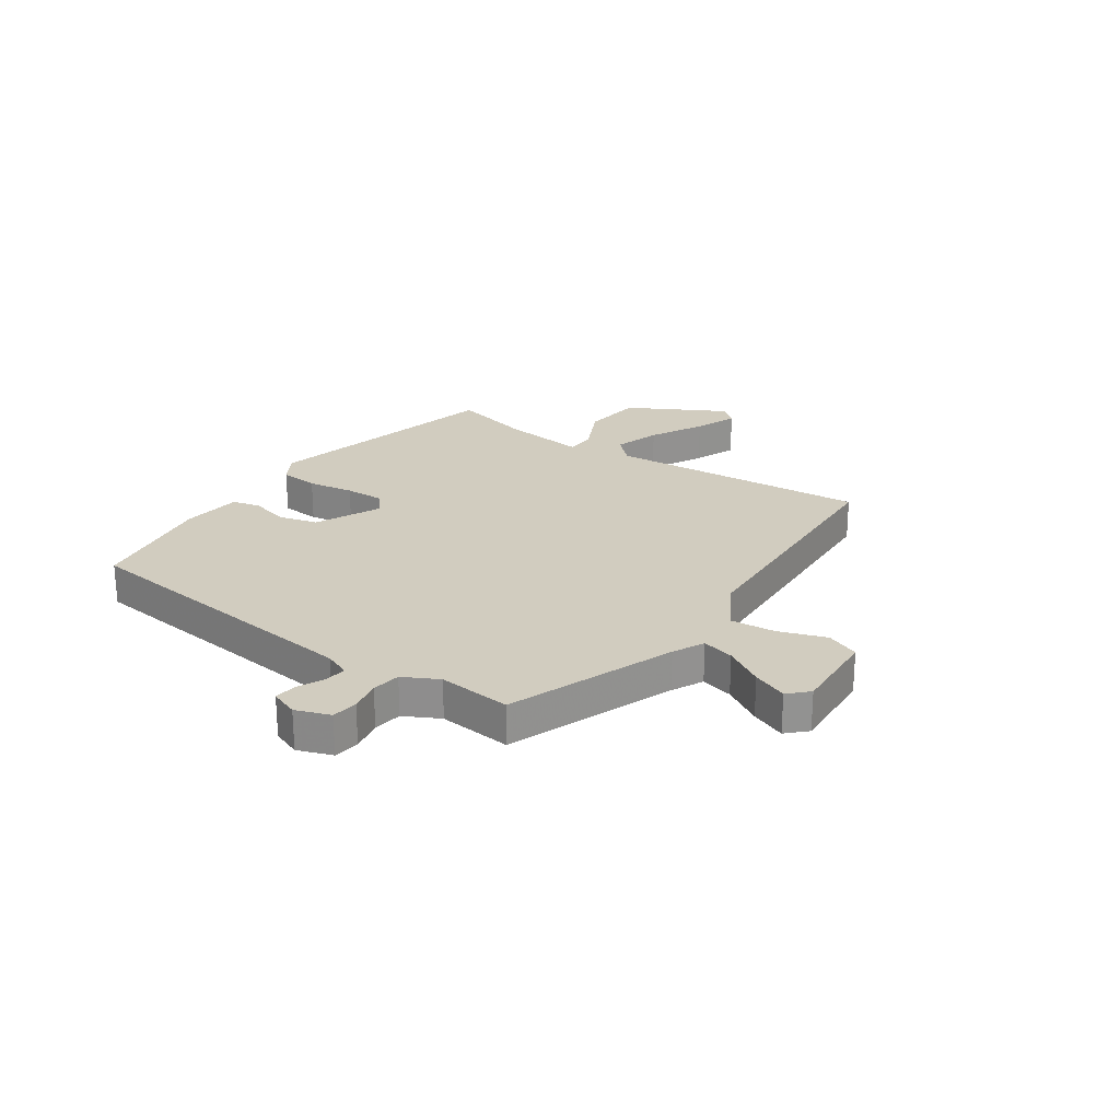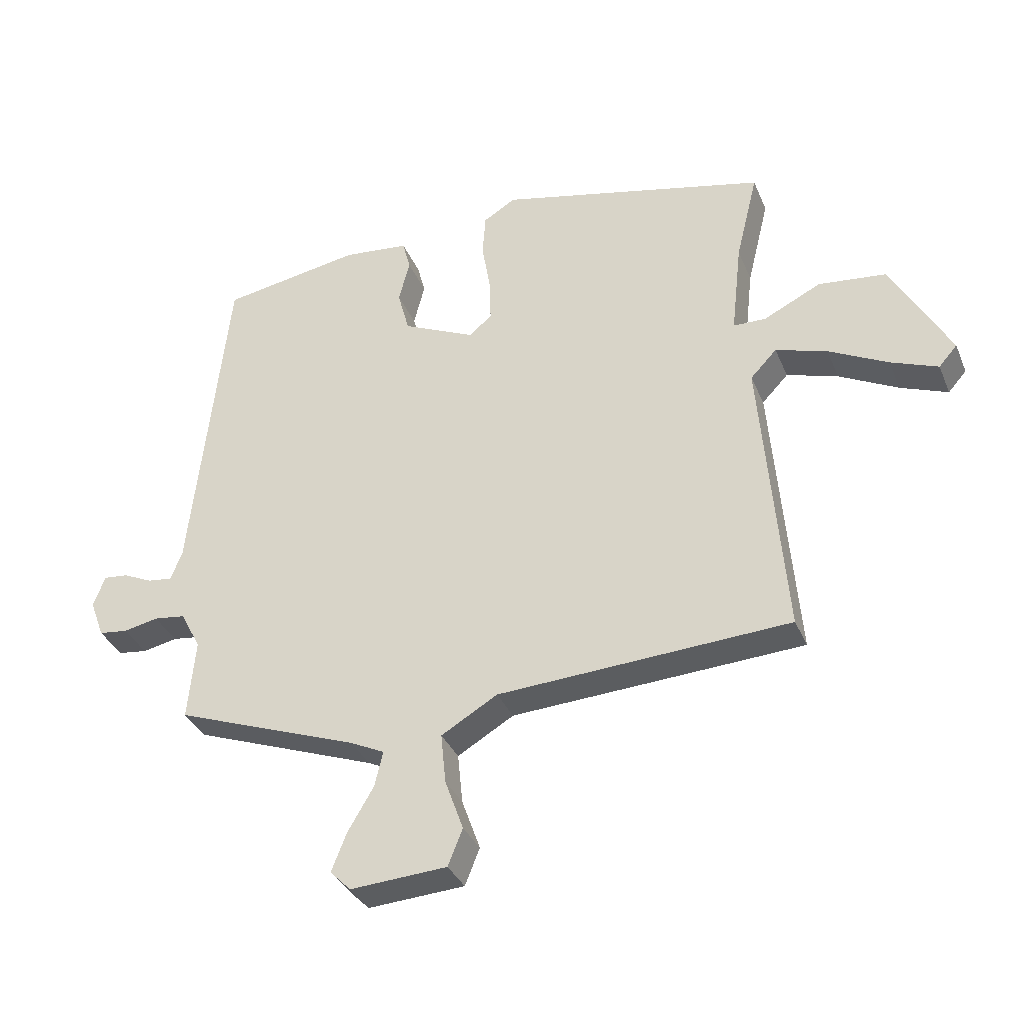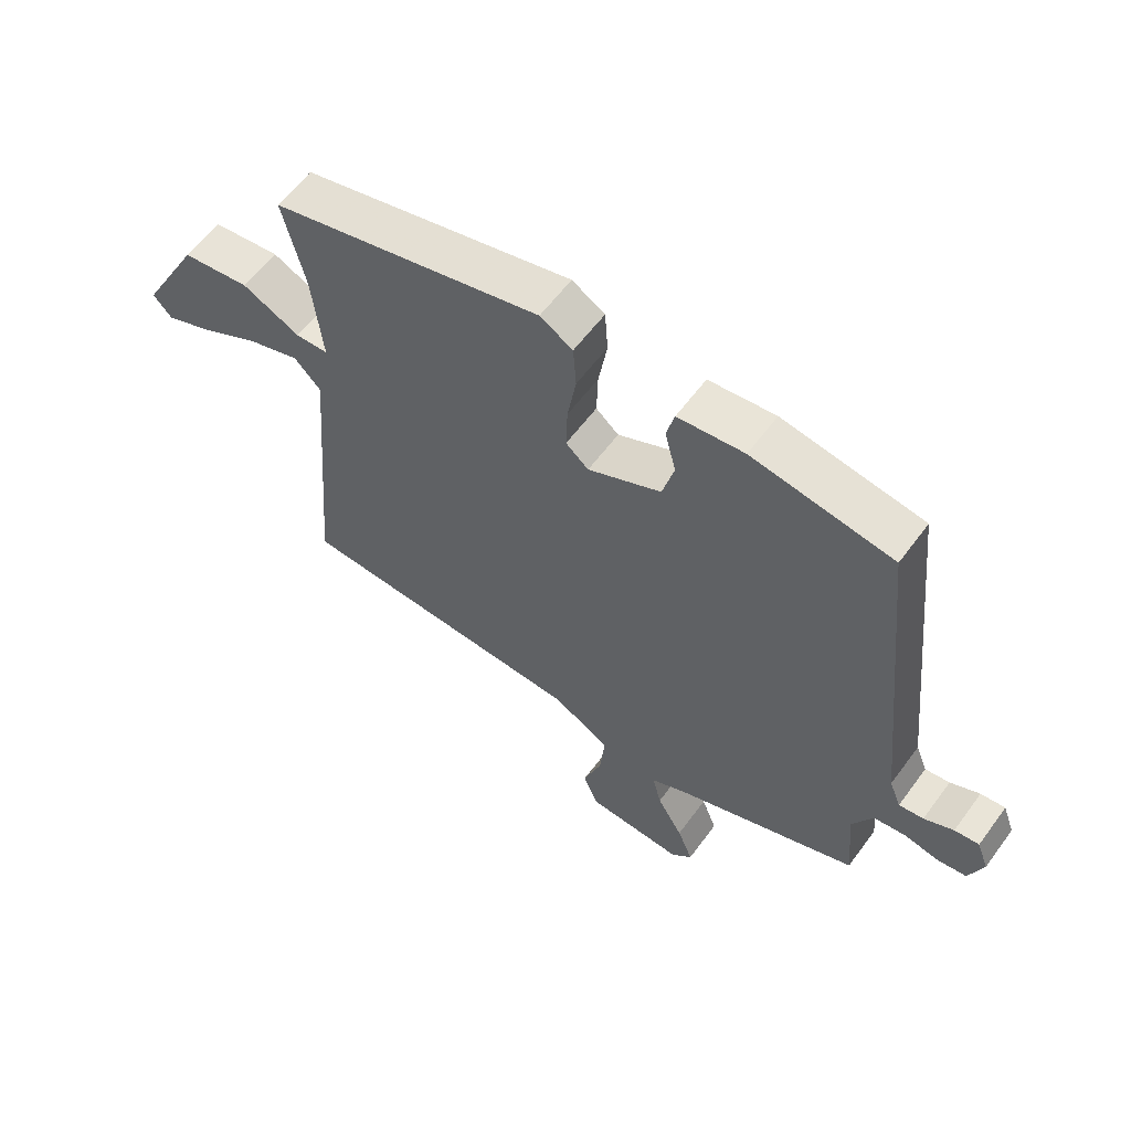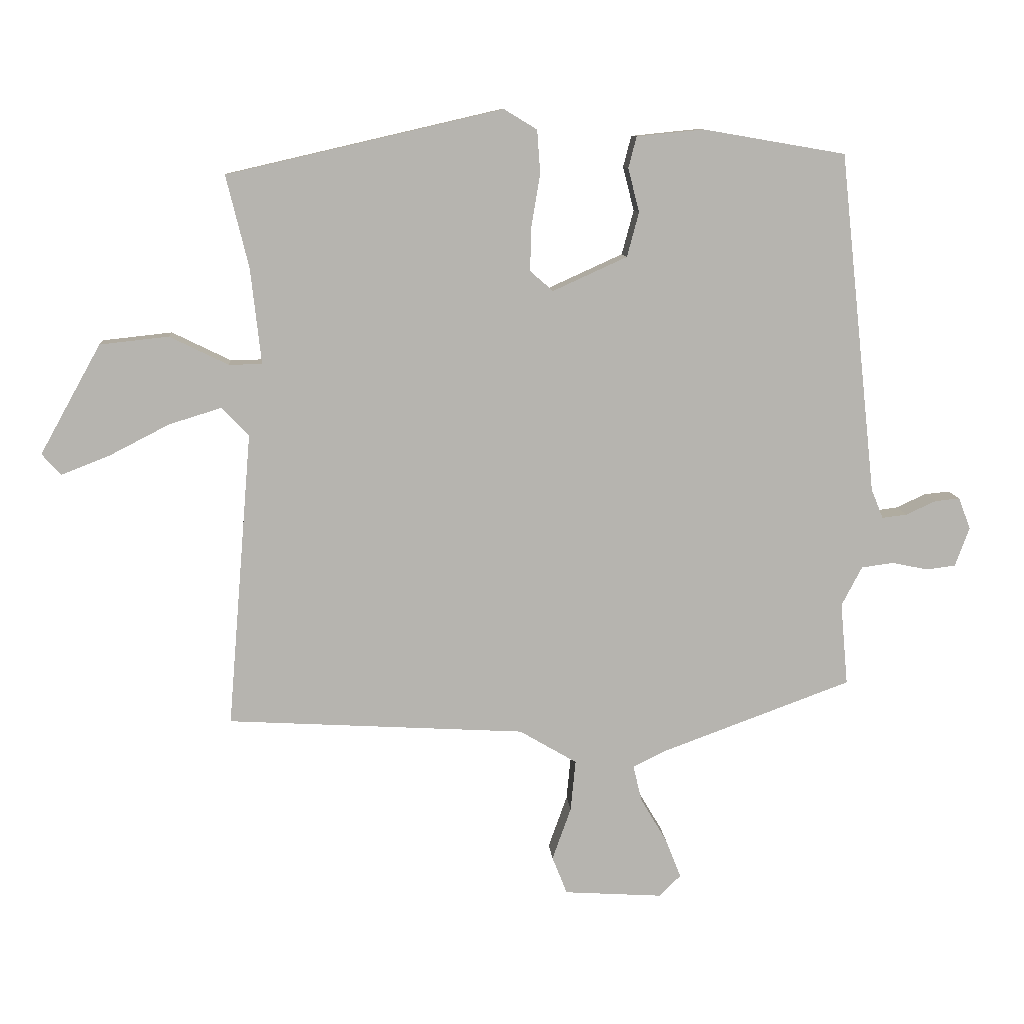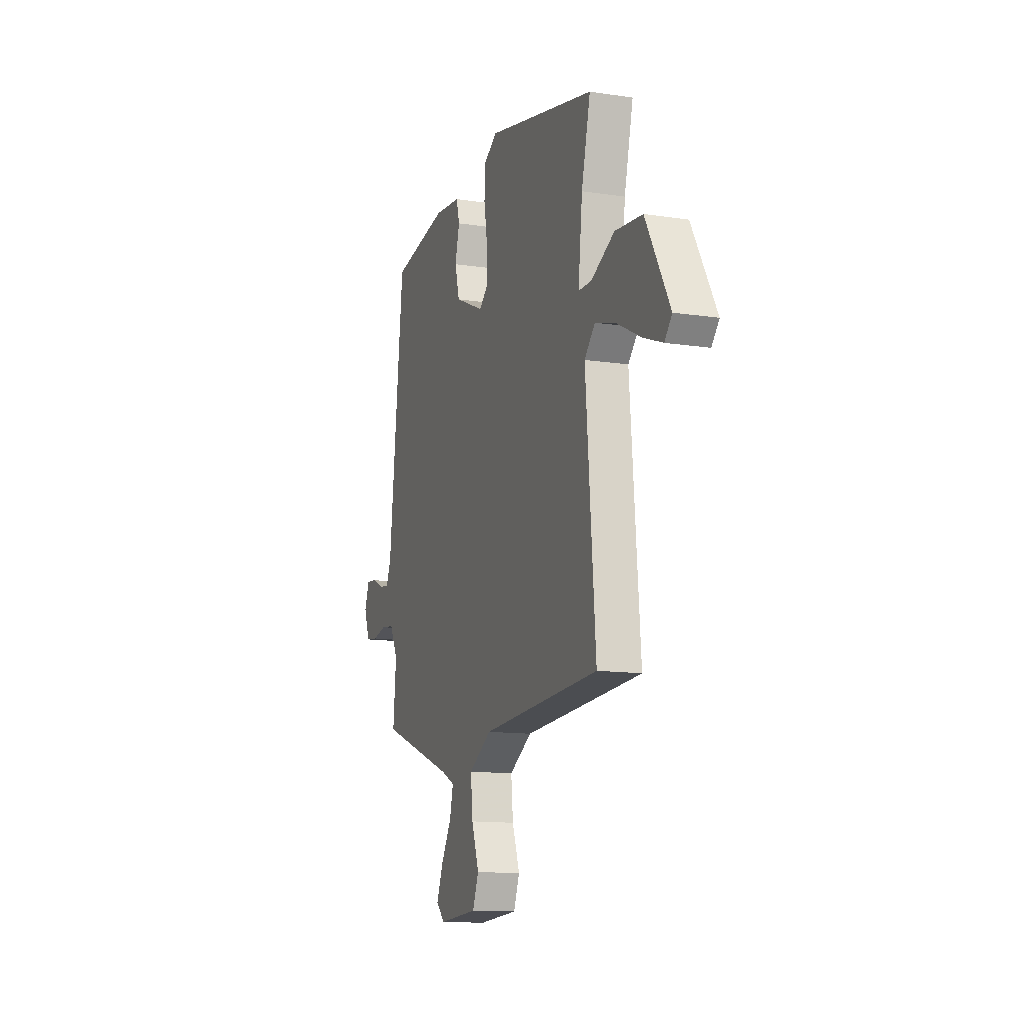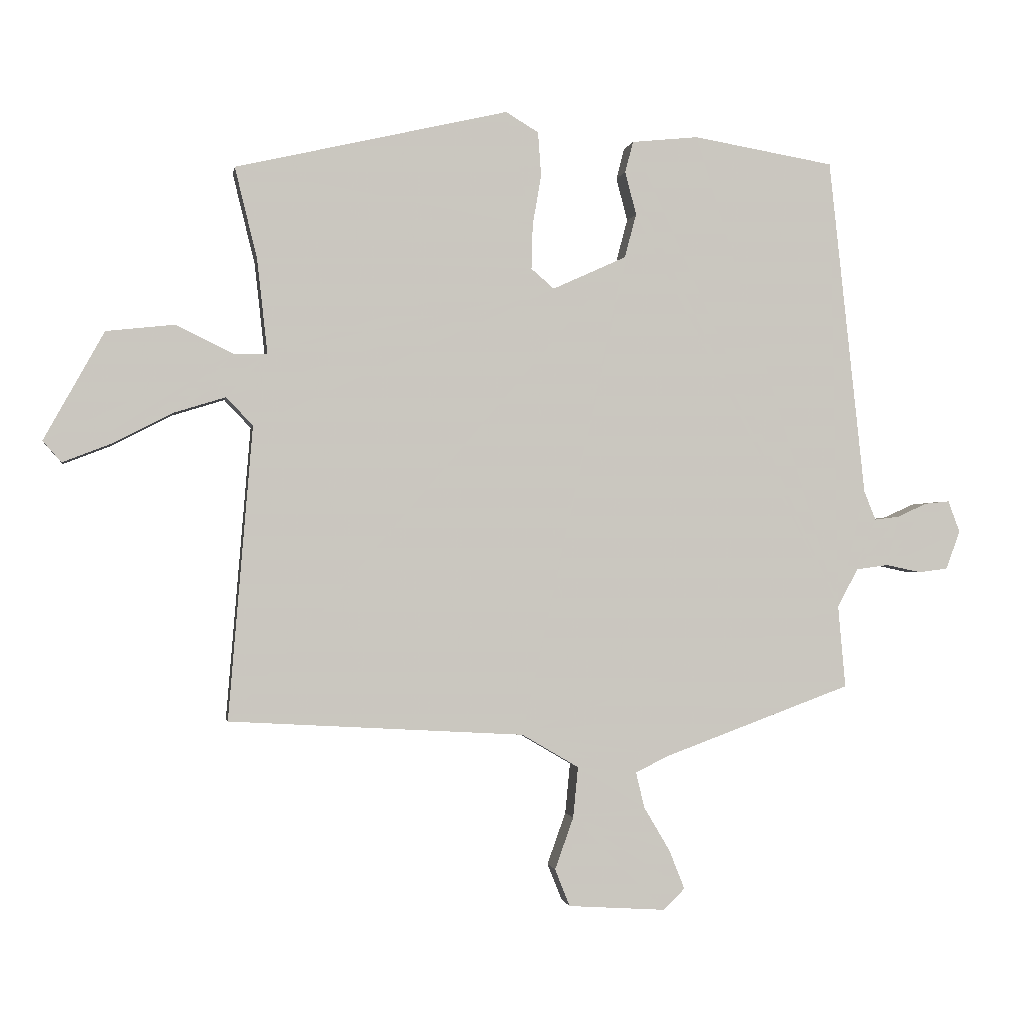
<metadata>
{"format":"obj","ext":"obj","renderer":"f3d","projection":"perspective","resolution":1024,"background":"white","views":[{"elev":24.1,"azim":125.0,"up":"+Y"},{"elev":-34.7,"azim":-159.3,"up":"+Z"},{"elev":59.3,"azim":36.1,"up":"+Z"},{"elev":9.8,"azim":-4.2,"up":"+Z"},{"elev":-13.0,"azim":-109.3,"up":"+Z"},{"elev":-1.1,"azim":-9.4,"up":"+Z"}]}
</metadata>
<code>
v 0.507 0.07 -0.404
v 0.206 0.07 -0.515
v 0.15 0.07 -0.542
v 0.164 0.07 -0.6
v 0.206 0.07 -0.671
v 0.231 0.07 -0.734
v 0.197 0.07 -0.768
v 0.039 0.07 -0.758
v 0.015 0.07 -0.698
v 0.045 0.07 -0.614
v 0.053 0.07 -0.532
v -0.039 0.07 -0.478
v -0.516 0.07 -0.451
v -0.477 0.07 0.022
v -0.52 0.07 0.067
v -0.604 0.07 0.041
v -0.701 0.07 -0.009
v -0.778 0.07 -0.039
v -0.808 0.07 -0.005
v -0.711 0.07 0.17
v -0.601 0.07 0.182
v -0.507 0.07 0.136
v -0.454 0.07 0.137
v -0.471 0.07 0.29
v -0.507 0.07 0.437
v -0.066 0.07 0.539
v -0.013 0.07 0.507
v -0.008 0.07 0.437
v -0.022 0.07 0.354
v -0.024 0.07 0.283
v 0.013 0.07 0.251
v 0.132 0.07 0.305
v 0.151 0.07 0.376
v 0.133 0.07 0.446
v 0.146 0.07 0.496
v 0.254 0.07 0.507
v 0.482 0.07 0.468
v 0.541 0.07 -0.079
v 0.56 0.07 -0.126
v 0.6 0.07 -0.121
v 0.648 0.07 -0.099
v 0.688 0.07 -0.095
v 0.707 0.07 -0.146
v 0.684 0.07 -0.208
v 0.637 0.07 -0.214
v 0.58 0.07 -0.202
v 0.528 0.07 -0.209
v 0.495 0.07 -0.272
v 0.507 0 -0.404
v 0.206 0 -0.515
v 0.15 0 -0.542
v 0.164 0 -0.6
v 0.206 0 -0.671
v 0.231 0 -0.734
v 0.197 0 -0.768
v 0.039 0 -0.758
v 0.015 0 -0.698
v 0.045 0 -0.614
v 0.053 0 -0.532
v -0.039 0 -0.478
v -0.516 0 -0.451
v -0.477 0 0.022
v -0.52 0 0.067
v -0.604 0 0.041
v -0.701 0 -0.009
v -0.778 0 -0.039
v -0.808 0 -0.005
v -0.711 0 0.17
v -0.601 0 0.182
v -0.507 0 0.136
v -0.454 0 0.137
v -0.471 0 0.29
v -0.507 0 0.437
v -0.066 0 0.539
v -0.013 0 0.507
v -0.008 0 0.437
v -0.022 0 0.354
v -0.024 0 0.283
v 0.013 0 0.251
v 0.132 0 0.305
v 0.151 0 0.376
v 0.133 0 0.446
v 0.146 0 0.496
v 0.254 0 0.507
v 0.482 0 0.468
v 0.541 0 -0.079
v 0.56 0 -0.126
v 0.6 0 -0.121
v 0.648 0 -0.099
v 0.688 0 -0.095
v 0.707 0 -0.146
v 0.684 0 -0.208
v 0.637 0 -0.214
v 0.58 0 -0.202
v 0.528 0 -0.209
v 0.495 0 -0.272
f 44 45 46
f 43 44 46
f 42 43 46
f 41 42 46
f 40 41 46
f 39 40 46 47
f 38 39 47 48
f 37 38 48
f 36 37 48
f 35 36 48
f 34 35 48
f 33 34 48
f 27 28 29
f 26 27 29
f 25 26 29
f 24 25 29
f 23 24 29 30
f 20 21 22
f 19 20 22
f 18 19 22
f 17 18 22
f 16 17 22
f 15 16 22 23
f 23 30 31
f 15 23 31
f 14 15 31
f 8 9 10
f 7 8 10
f 6 7 10
f 5 6 10
f 4 5 10
f 3 4 10 11
f 2 3 11 12
f 1 2 12
f 48 1 12
f 33 48 12
f 32 33 12
f 14 31 32
f 13 14 32
f 12 13 32
f 94 93 92
f 94 92 91
f 94 91 90
f 94 90 89
f 94 89 88
f 95 94 88 87
f 96 95 87 86
f 96 86 85
f 96 85 84
f 96 84 83
f 96 83 82
f 96 82 81
f 77 76 75
f 77 75 74
f 77 74 73
f 77 73 72
f 78 77 72 71
f 70 69 68
f 70 68 67
f 70 67 66
f 70 66 65
f 70 65 64
f 71 70 64 63
f 79 78 71
f 79 71 63
f 79 63 62
f 58 57 56
f 58 56 55
f 58 55 54
f 58 54 53
f 58 53 52
f 59 58 52 51
f 60 59 51 50
f 60 50 49
f 60 49 96
f 60 96 81
f 60 81 80
f 80 79 62
f 80 62 61
f 80 61 60
f 1 49 50 2
f 2 50 51 3
f 3 51 52 4
f 4 52 53 5
f 5 53 54 6
f 6 54 55 7
f 7 55 56 8
f 8 56 57 9
f 9 57 58 10
f 10 58 59 11
f 11 59 60 12
f 12 60 61 13
f 13 61 62 14
f 14 62 63 15
f 15 63 64 16
f 16 64 65 17
f 17 65 66 18
f 18 66 67 19
f 19 67 68 20
f 20 68 69 21
f 21 69 70 22
f 22 70 71 23
f 23 71 72 24
f 24 72 73 25
f 25 73 74 26
f 26 74 75 27
f 27 75 76 28
f 28 76 77 29
f 29 77 78 30
f 30 78 79 31
f 31 79 80 32
f 32 80 81 33
f 33 81 82 34
f 34 82 83 35
f 35 83 84 36
f 36 84 85 37
f 37 85 86 38
f 38 86 87 39
f 39 87 88 40
f 40 88 89 41
f 41 89 90 42
f 42 90 91 43
f 43 91 92 44
f 44 92 93 45
f 45 93 94 46
f 46 94 95 47
f 47 95 96 48
f 48 96 49 1

</code>
